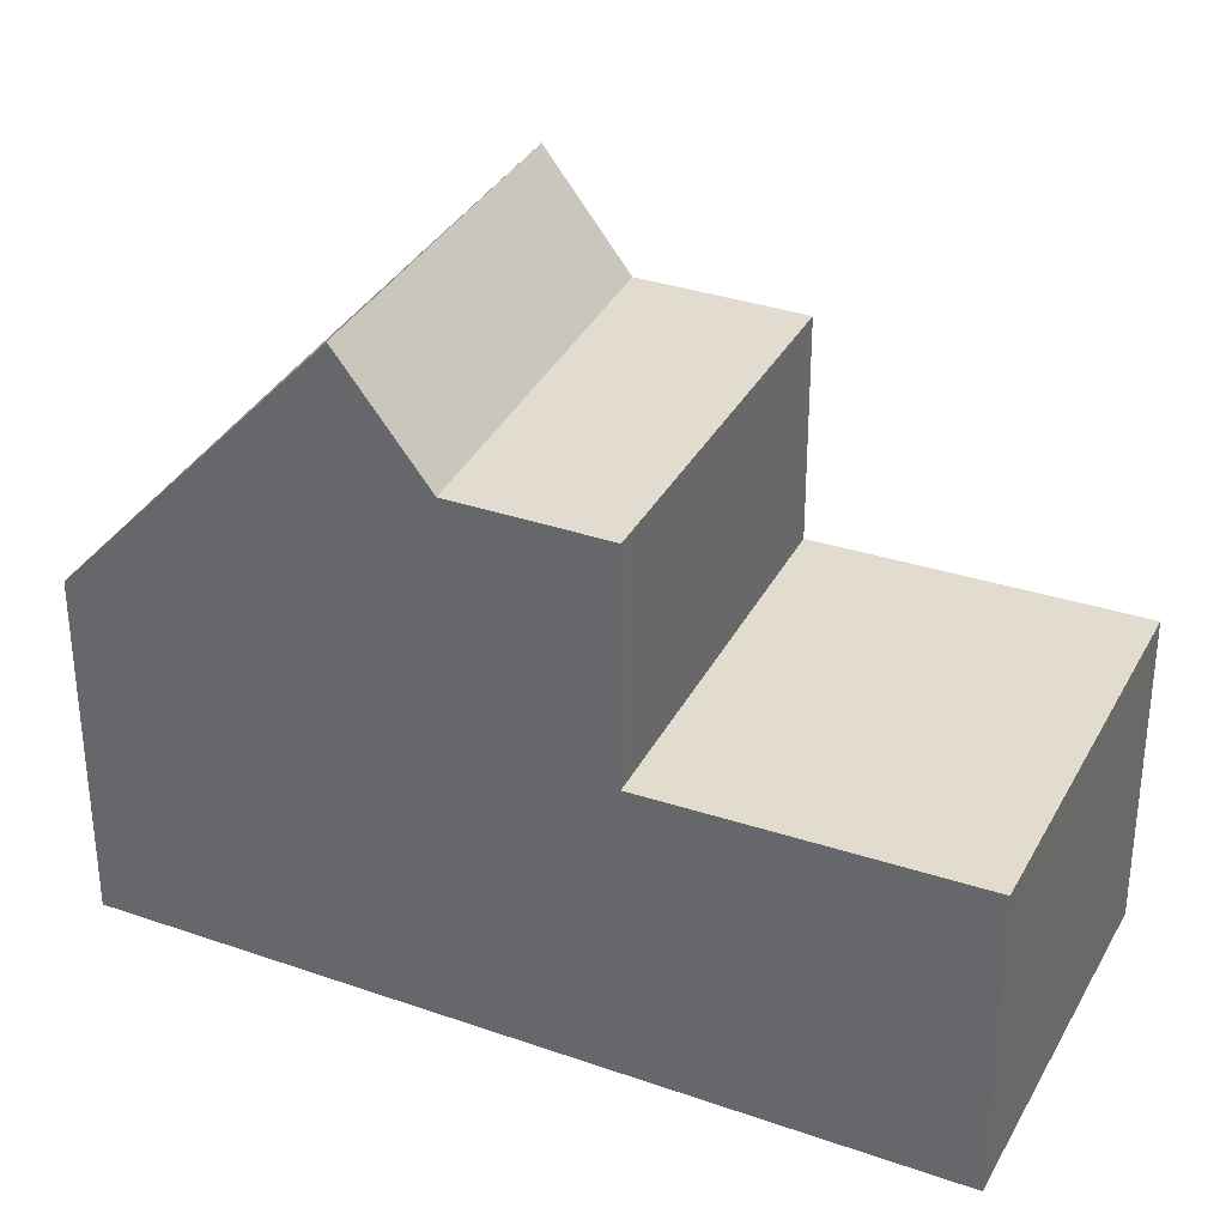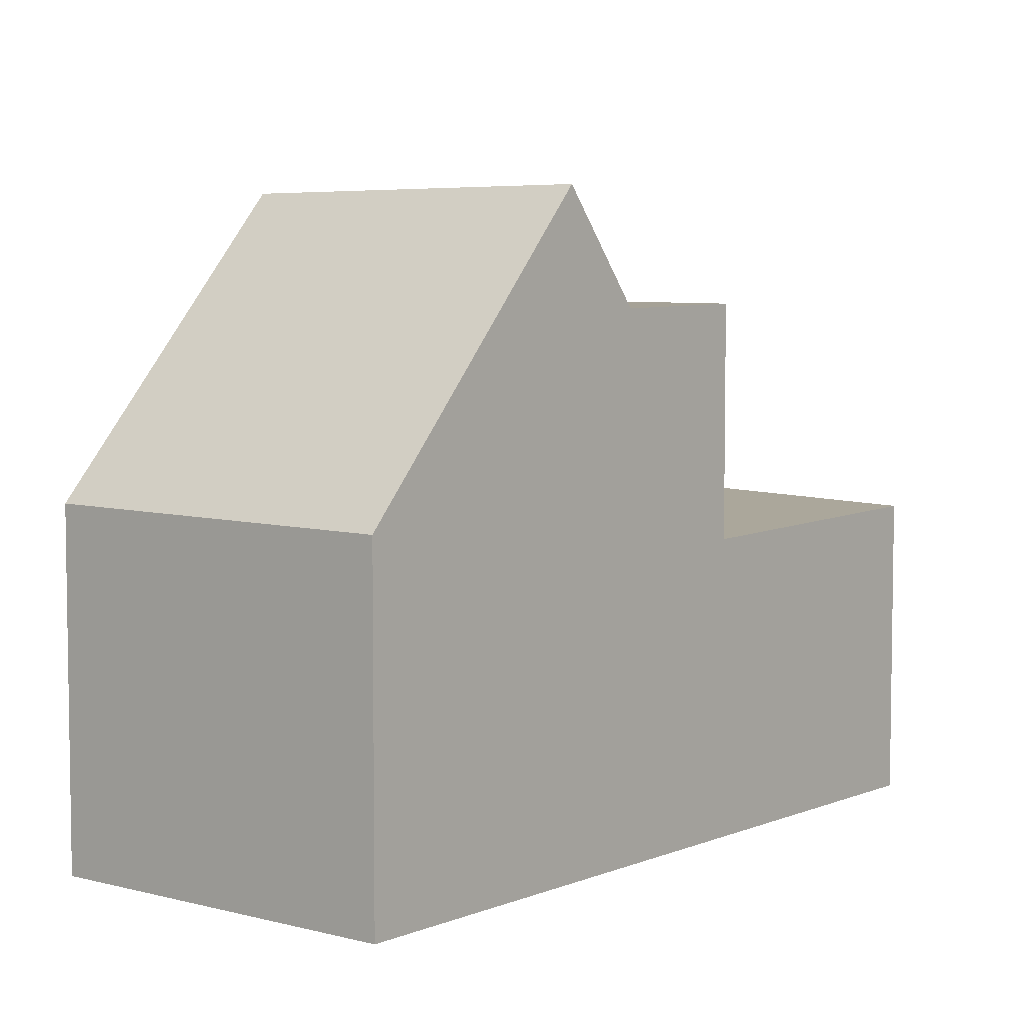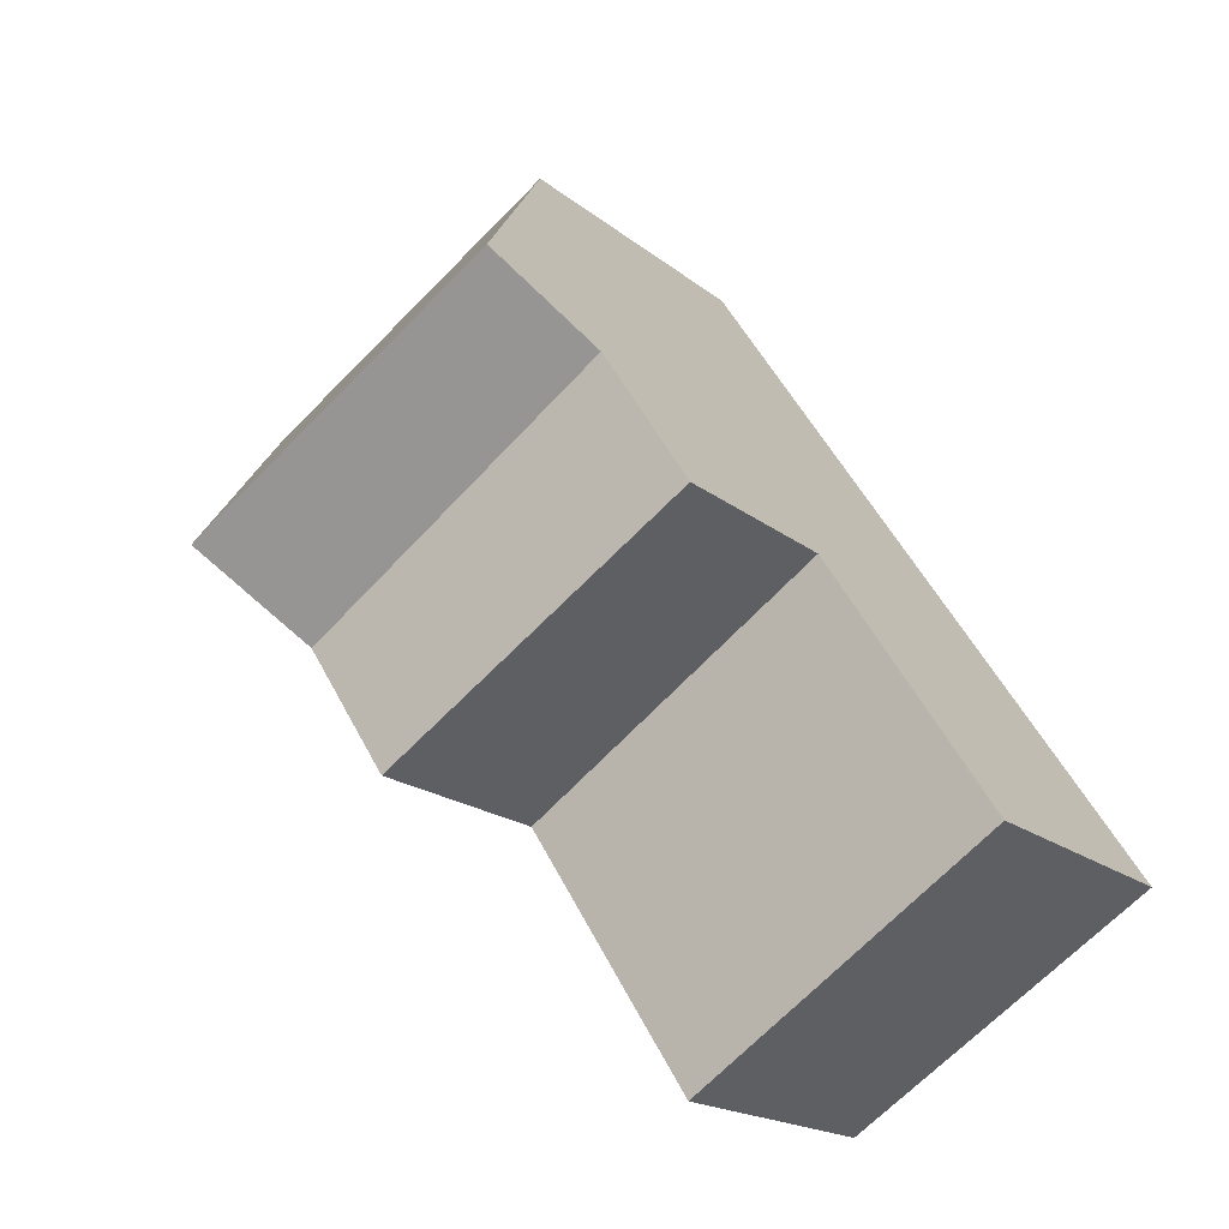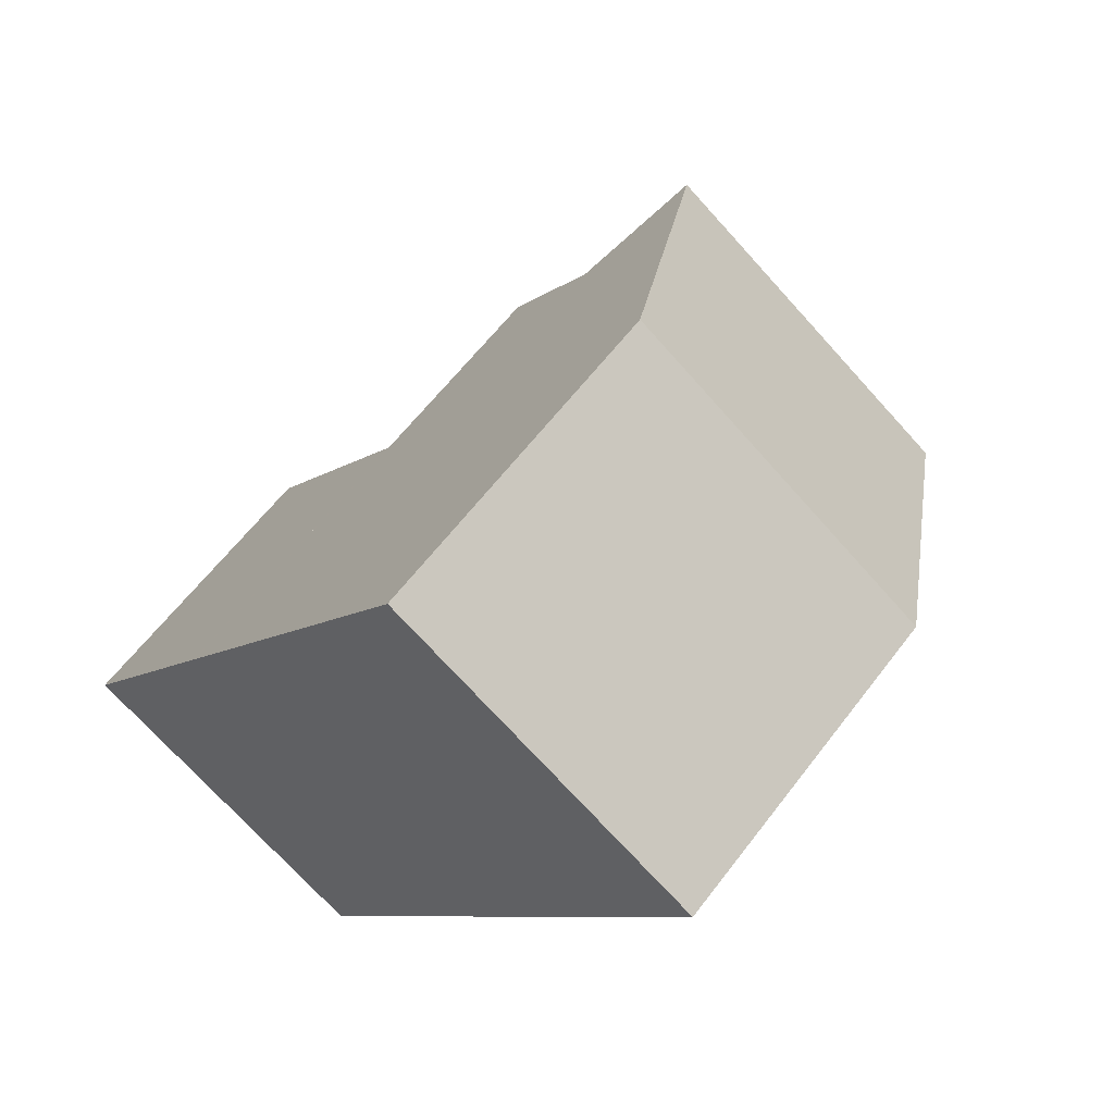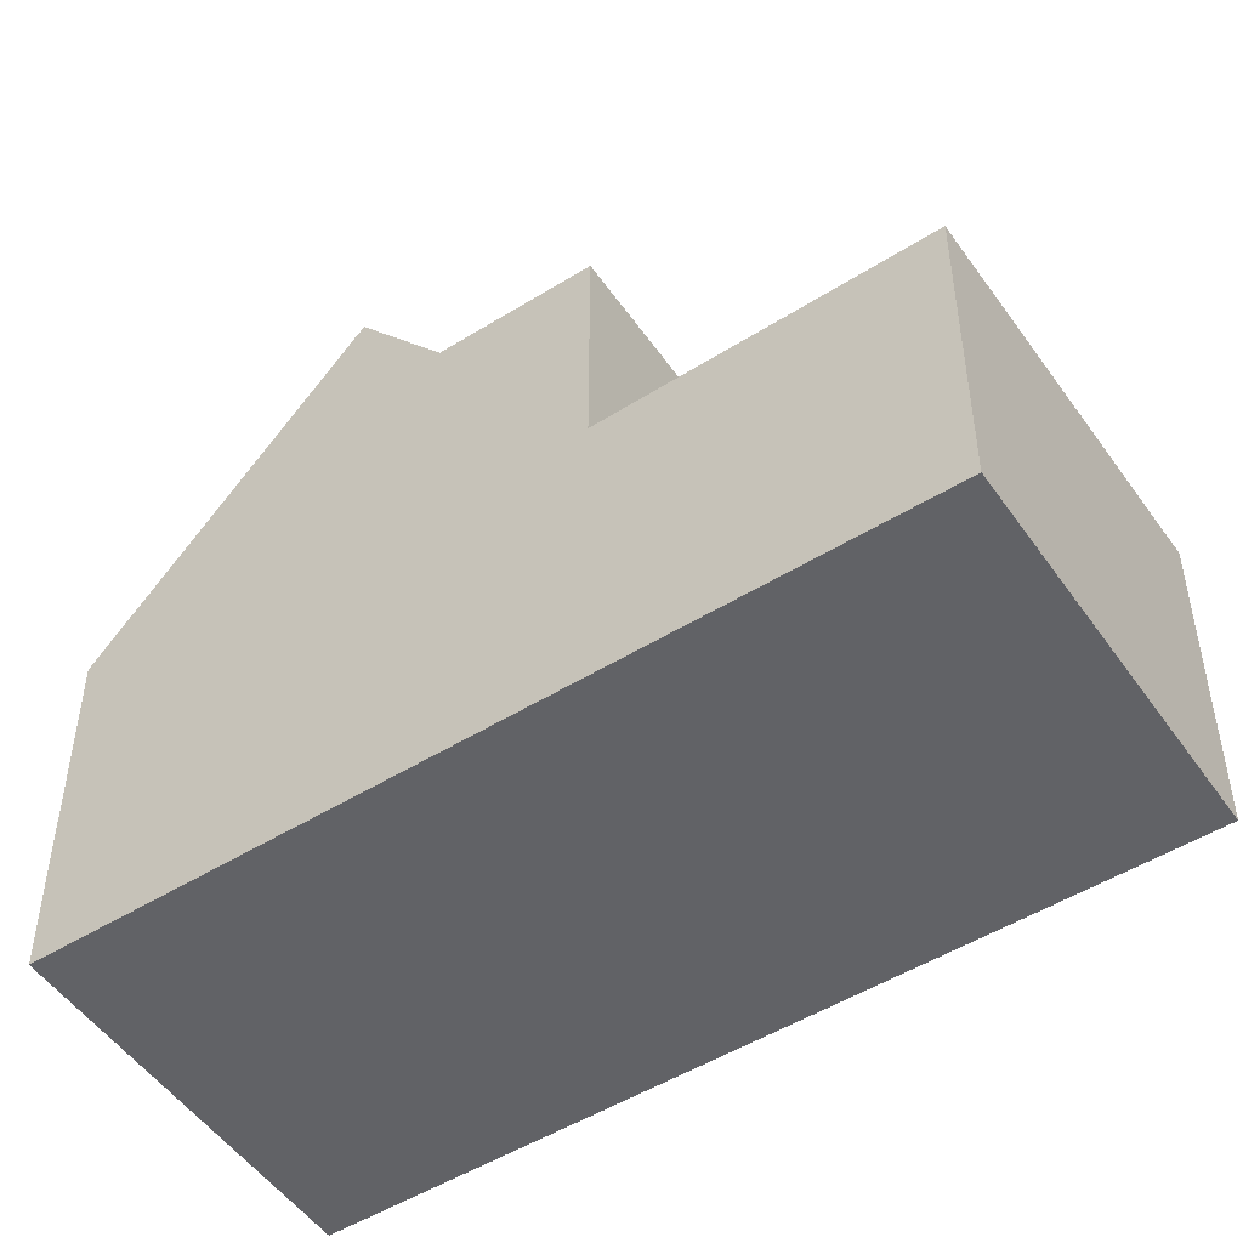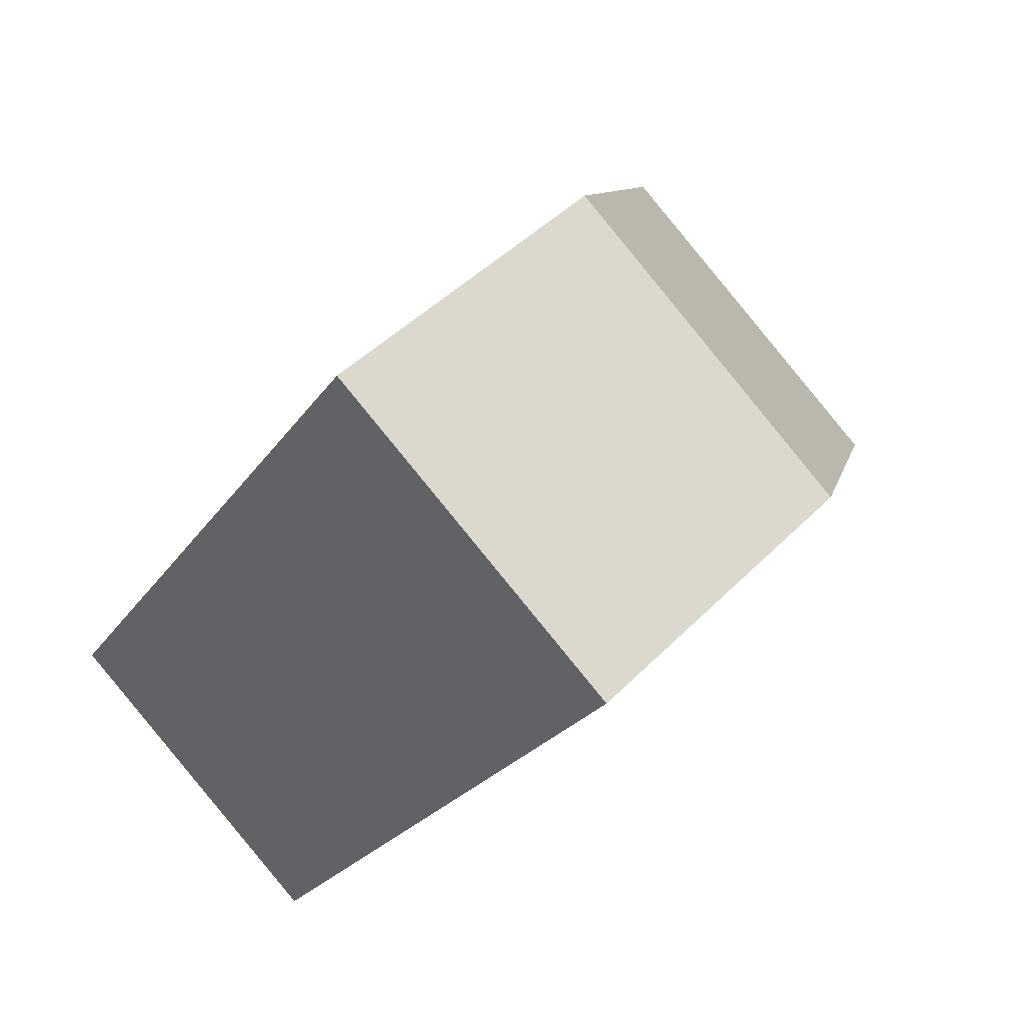
<metadata>
{"format":"obj","ext":"obj","renderer":"f3d","projection":"perspective","resolution":1024,"background":"white","views":[{"elev":34.5,"azim":-31.7,"up":"+Z"},{"elev":6.0,"azim":-107.8,"up":"+Z"},{"elev":-17.6,"azim":32.8,"up":"+Y"},{"elev":60.8,"azim":-143.1,"up":"+Y"},{"elev":-50.7,"azim":-23.1,"up":"+Z"},{"elev":44.5,"azim":-139.5,"up":"+Y"}]}
</metadata>
<code>
v -203.5 -783 3.084
v -206.6 -785 2.981
v -211 -778.2 3.39
v -207.9 -776.2 3.409
v -208.2 -782.6 2.914
v -205.2 -780.4 3.014
v -208.1 -782.5 2.918
v -206.5 -785 2.984
v -205.2 -780.4 3.013
v -205.2 -780.4 3.012
v -208.2 -782.3 2.912
v -205.2 -780.4 3.012
v -208.3 -782.4 2.909
v -205.2 -780.4 3.012
v -210.1 -779.6 5.127
v -207 -777.5 5.133
v -209.6 -780.4 6.248
v -206.5 -778.3 6.2
v -209.5 -780.3 6.246
v -210 -779.5 5.127
v -206.5 -778.3 6.2
v -209.6 -780.4 6.248
v -206.1 -779 5.149
v -209.1 -781.1 5.144
v -208.3 -782.4 5.158
v -205.2 -780.4 5.164
v -209.1 -781.1 5.144
v -206.1 -779 5.149
v -208.3 -782.4 3.221
v -205.2 -780.4 3.095
v -209.5 -780.3 6.246
v -208.2 -782.3 2.912
v -210.9 -778.2 3.39
v -209 -781.1 5.144
v -209 -781.1 5.144
v -208.2 -782.3 5.158
v -208.2 -782.3 3.217
v -207.9 -776.2 3.446
v -210.9 -778.2 3.427
v -211 -778.2 3.427
v -210.7 -778.4 3.772
v -207.7 -776.5 3.795
v -210.8 -778.5 3.771
v -203.5 -783 3.084
v -206.5 -778.3 6.2
v -205.2 -780.4 3.012
v -207.9 -776.2 3.446
v -207.9 -776.2 3.409
v -207.1 -777.5 5.133
v -206.1 -779 5.149
v -206.1 -779 5.149
v -206.5 -778.3 6.2
v -205.2 -780.4 5.164
v -205.2 -780.4 3.095
v -207.7 -776.5 3.795
v -205.2 -780.4 5.164
v -208.2 -782.3 5.158
v -208.3 -782.4 2.909
v -205.2 -780.4 5.164
v -208.3 -782.4 5.158
v -205.2 -780.4 5.164
v -208.2 -782.3 5.158
v -205.2 -780.4 5.164
v -208.3 -782.4 5.158
v -206.5 -785 2.984
v -203.5 -783 3.083
v -203.5 -783 3.084
v -206.6 -785 2.98
v -203.5 -783 3.084
v -203.5 -783 3.084
v -203.5 -783 0
v -203.5 -783 4.441e-16
v -206.6 -785 2.98
v -206.6 -785 2.981
v -206.6 -785 0
v -206.6 -785 4.441e-16
v -210.9 -778.2 3.39
v -211 -778.2 3.39
v -211 -778.2 0
v -210.9 -778.2 0
v -207.9 -776.2 3.446
v -207.9 -776.2 3.409
v -207.9 -776.2 0
v -207.9 -776.2 4.441e-16
v -208.3 -782.4 2.909
v -208.2 -782.6 2.914
v -208.2 -782.6 0
v -208.3 -782.4 0
v -203.5 -783 3.084
v -205.2 -780.4 3.014
v -205.2 -780.4 0
v -203.5 -783 4.441e-16
v -206.6 -785 2.981
v -206.5 -785 2.984
v -206.5 -785 0
v -206.6 -785 0
v -205.2 -780.4 3.014
v -205.2 -780.4 3.012
v -205.2 -780.4 0
v -205.2 -780.4 0
v -210.8 -778.5 3.771
v -210.1 -779.6 5.127
v -210.1 -779.6 -8.882e-16
v -210.8 -778.5 0
v -206.5 -778.3 6.2
v -207 -777.5 5.133
v -207 -777.5 0
v -206.5 -778.3 8.882e-16
v -210.1 -779.6 5.127
v -209.6 -780.4 6.248
v -209.6 -780.4 0
v -210.1 -779.6 -8.882e-16
v -206.1 -779 5.149
v -206.5 -778.3 6.2
v -206.5 -778.3 8.882e-16
v -206.1 -779 8.882e-16
v -209.6 -780.4 6.248
v -209.1 -781.1 5.144
v -209.1 -781.1 0
v -209.6 -780.4 0
v -205.2 -780.4 5.164
v -206.1 -779 5.149
v -206.1 -779 8.882e-16
v -205.2 -780.4 0
v -207.9 -776.2 3.409
v -210.9 -778.2 3.39
v -210.9 -778.2 0
v -207.9 -776.2 0
v -207.7 -776.5 3.795
v -207.9 -776.2 3.446
v -207.9 -776.2 4.441e-16
v -207.7 -776.5 4.441e-16
v -211 -778.2 3.39
v -211 -778.2 3.427
v -211 -778.2 0
v -211 -778.2 0
v -207 -777.5 5.133
v -207.7 -776.5 3.795
v -207.7 -776.5 4.441e-16
v -207 -777.5 0
v -211 -778.2 3.427
v -210.8 -778.5 3.771
v -210.8 -778.5 0
v -211 -778.2 0
v -206.5 -785 2.984
v -203.5 -783 3.084
v -203.5 -783 4.441e-16
v -206.5 -785 0
v -207.9 -776.2 3.409
v -207.9 -776.2 3.409
v -207.9 -776.2 0
v -207.9 -776.2 0
v -208.3 -782.4 5.158
v -208.3 -782.4 5.158
v -208.3 -782.4 0
v -208.3 -782.4 0
v -205.2 -780.4 5.164
v -205.2 -780.4 5.164
v -205.2 -780.4 0
v -205.2 -780.4 0
v -209.1 -781.1 5.144
v -208.3 -782.4 5.158
v -208.3 -782.4 0
v -209.1 -781.1 0
v -203.5 -783 3.084
v -203.5 -783 3.084
v -203.5 -783 4.441e-16
v -203.5 -783 0
v -208.2 -782.6 2.914
v -206.6 -785 2.98
v -206.6 -785 4.441e-16
v -208.2 -782.6 0
v -203.5 -783 0
v -206.6 -785 0
v -211 -778.2 0
v -207.9 -776.2 0
f 67 1 44 66
f 65 8 2 68
f 10 9 7 11
f 12 6 9 10
f 48 4 38 47
f 49 16 18 45
f 19 17 15 20
f 61 50 28 63
f 52 21 23 51
f 54 30 26 53
f 46 14 30 54
f 40 3 33 39
f 64 27 34 62
f 35 24 22 31
f 36 25 29 37
f 37 29 13 32
f 55 42 16 49
f 41 20 15 43
f 47 38 42 55
f 43 40 39 41
f 66 44 8 65
f 47 39 33 48
f 45 19 20 49
f 62 34 50 61
f 51 35 31 52
f 53 36 37 54
f 54 37 32 46
f 49 20 41 55
f 55 41 39 47
f 11 7 5 58
f 61 56 57 62
f 63 59 56 61
f 62 57 60 64
f 65 7 9 66
f 66 9 6 67
f 68 5 7 65
f 70 71 72 69
f 74 75 76 73
f 78 79 80 77
f 82 83 84 81
f 86 87 88 85
f 90 91 92 89
f 94 95 96 93
f 98 99 100 97
f 102 103 104 101
f 106 107 108 105
f 110 111 112 109
f 114 115 116 113
f 118 119 120 117
f 122 123 124 121
f 126 127 128 125
f 130 131 132 129
f 134 135 136 133
f 138 139 140 137
f 142 143 144 141
f 146 147 148 145
f 150 151 152 149
f 154 155 156 153
f 158 159 160 157
f 162 163 164 161
f 166 167 168 165
f 170 171 172 169
f 174 175 176 173

</code>
